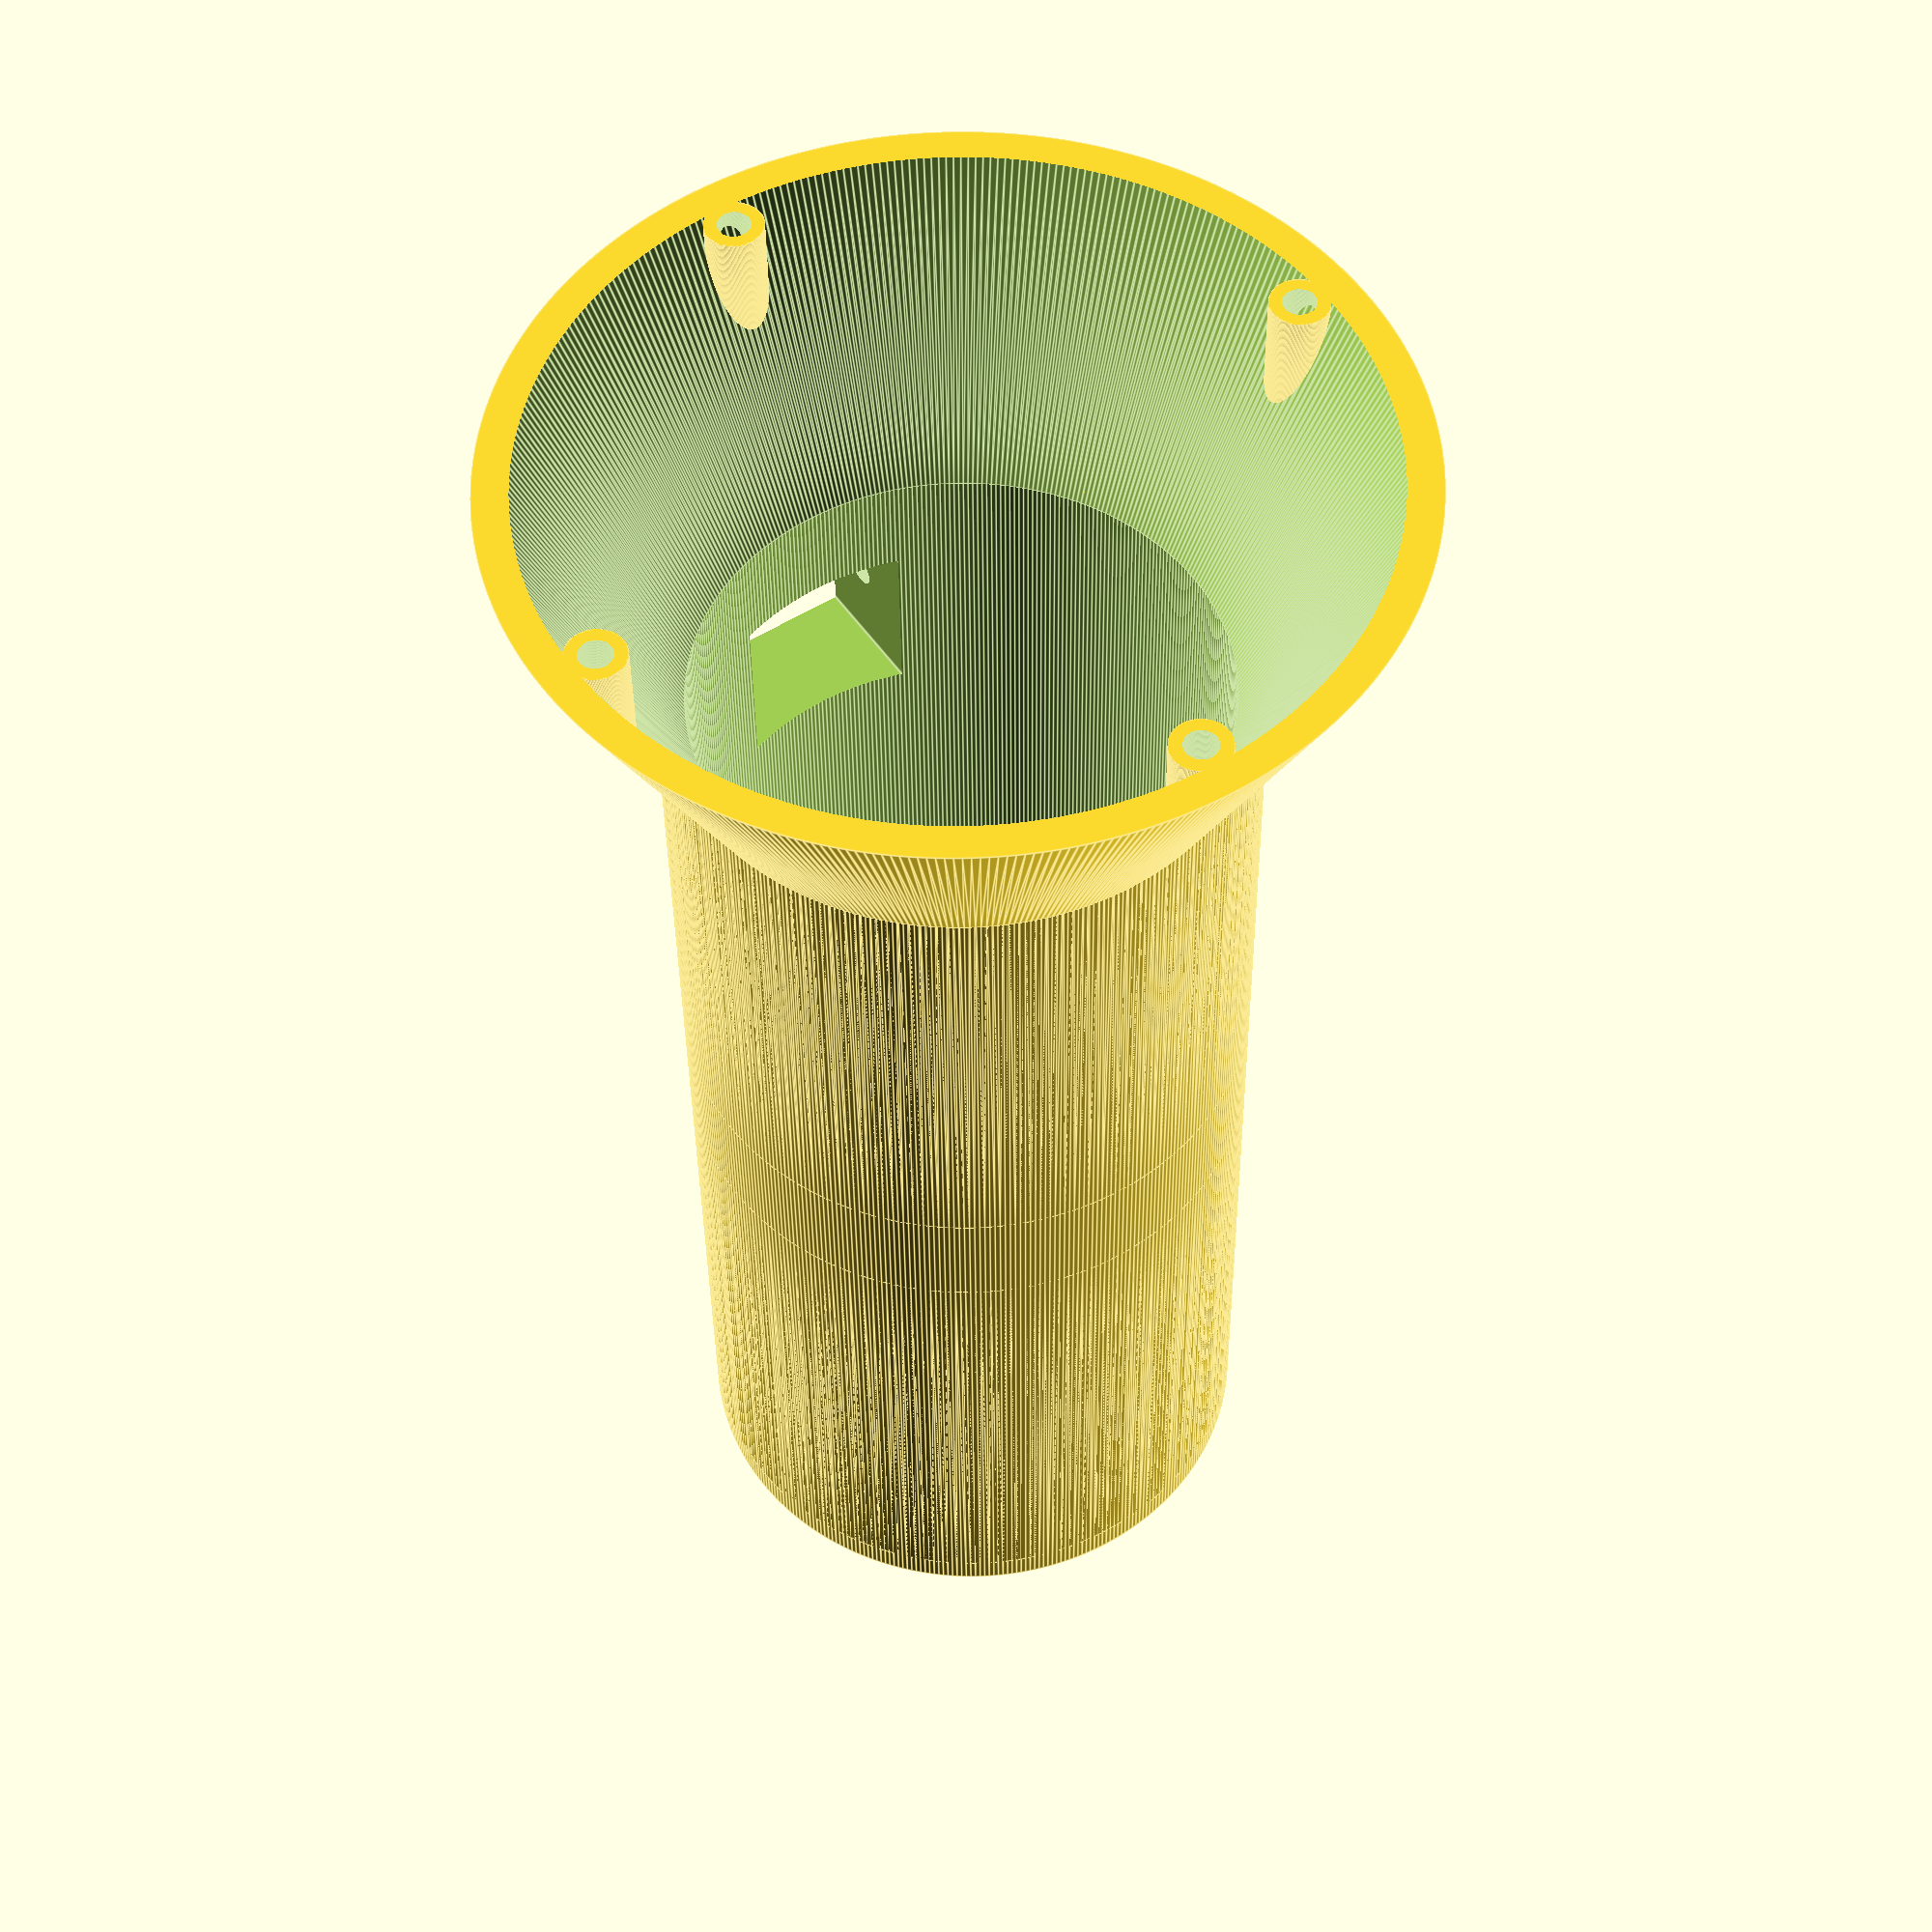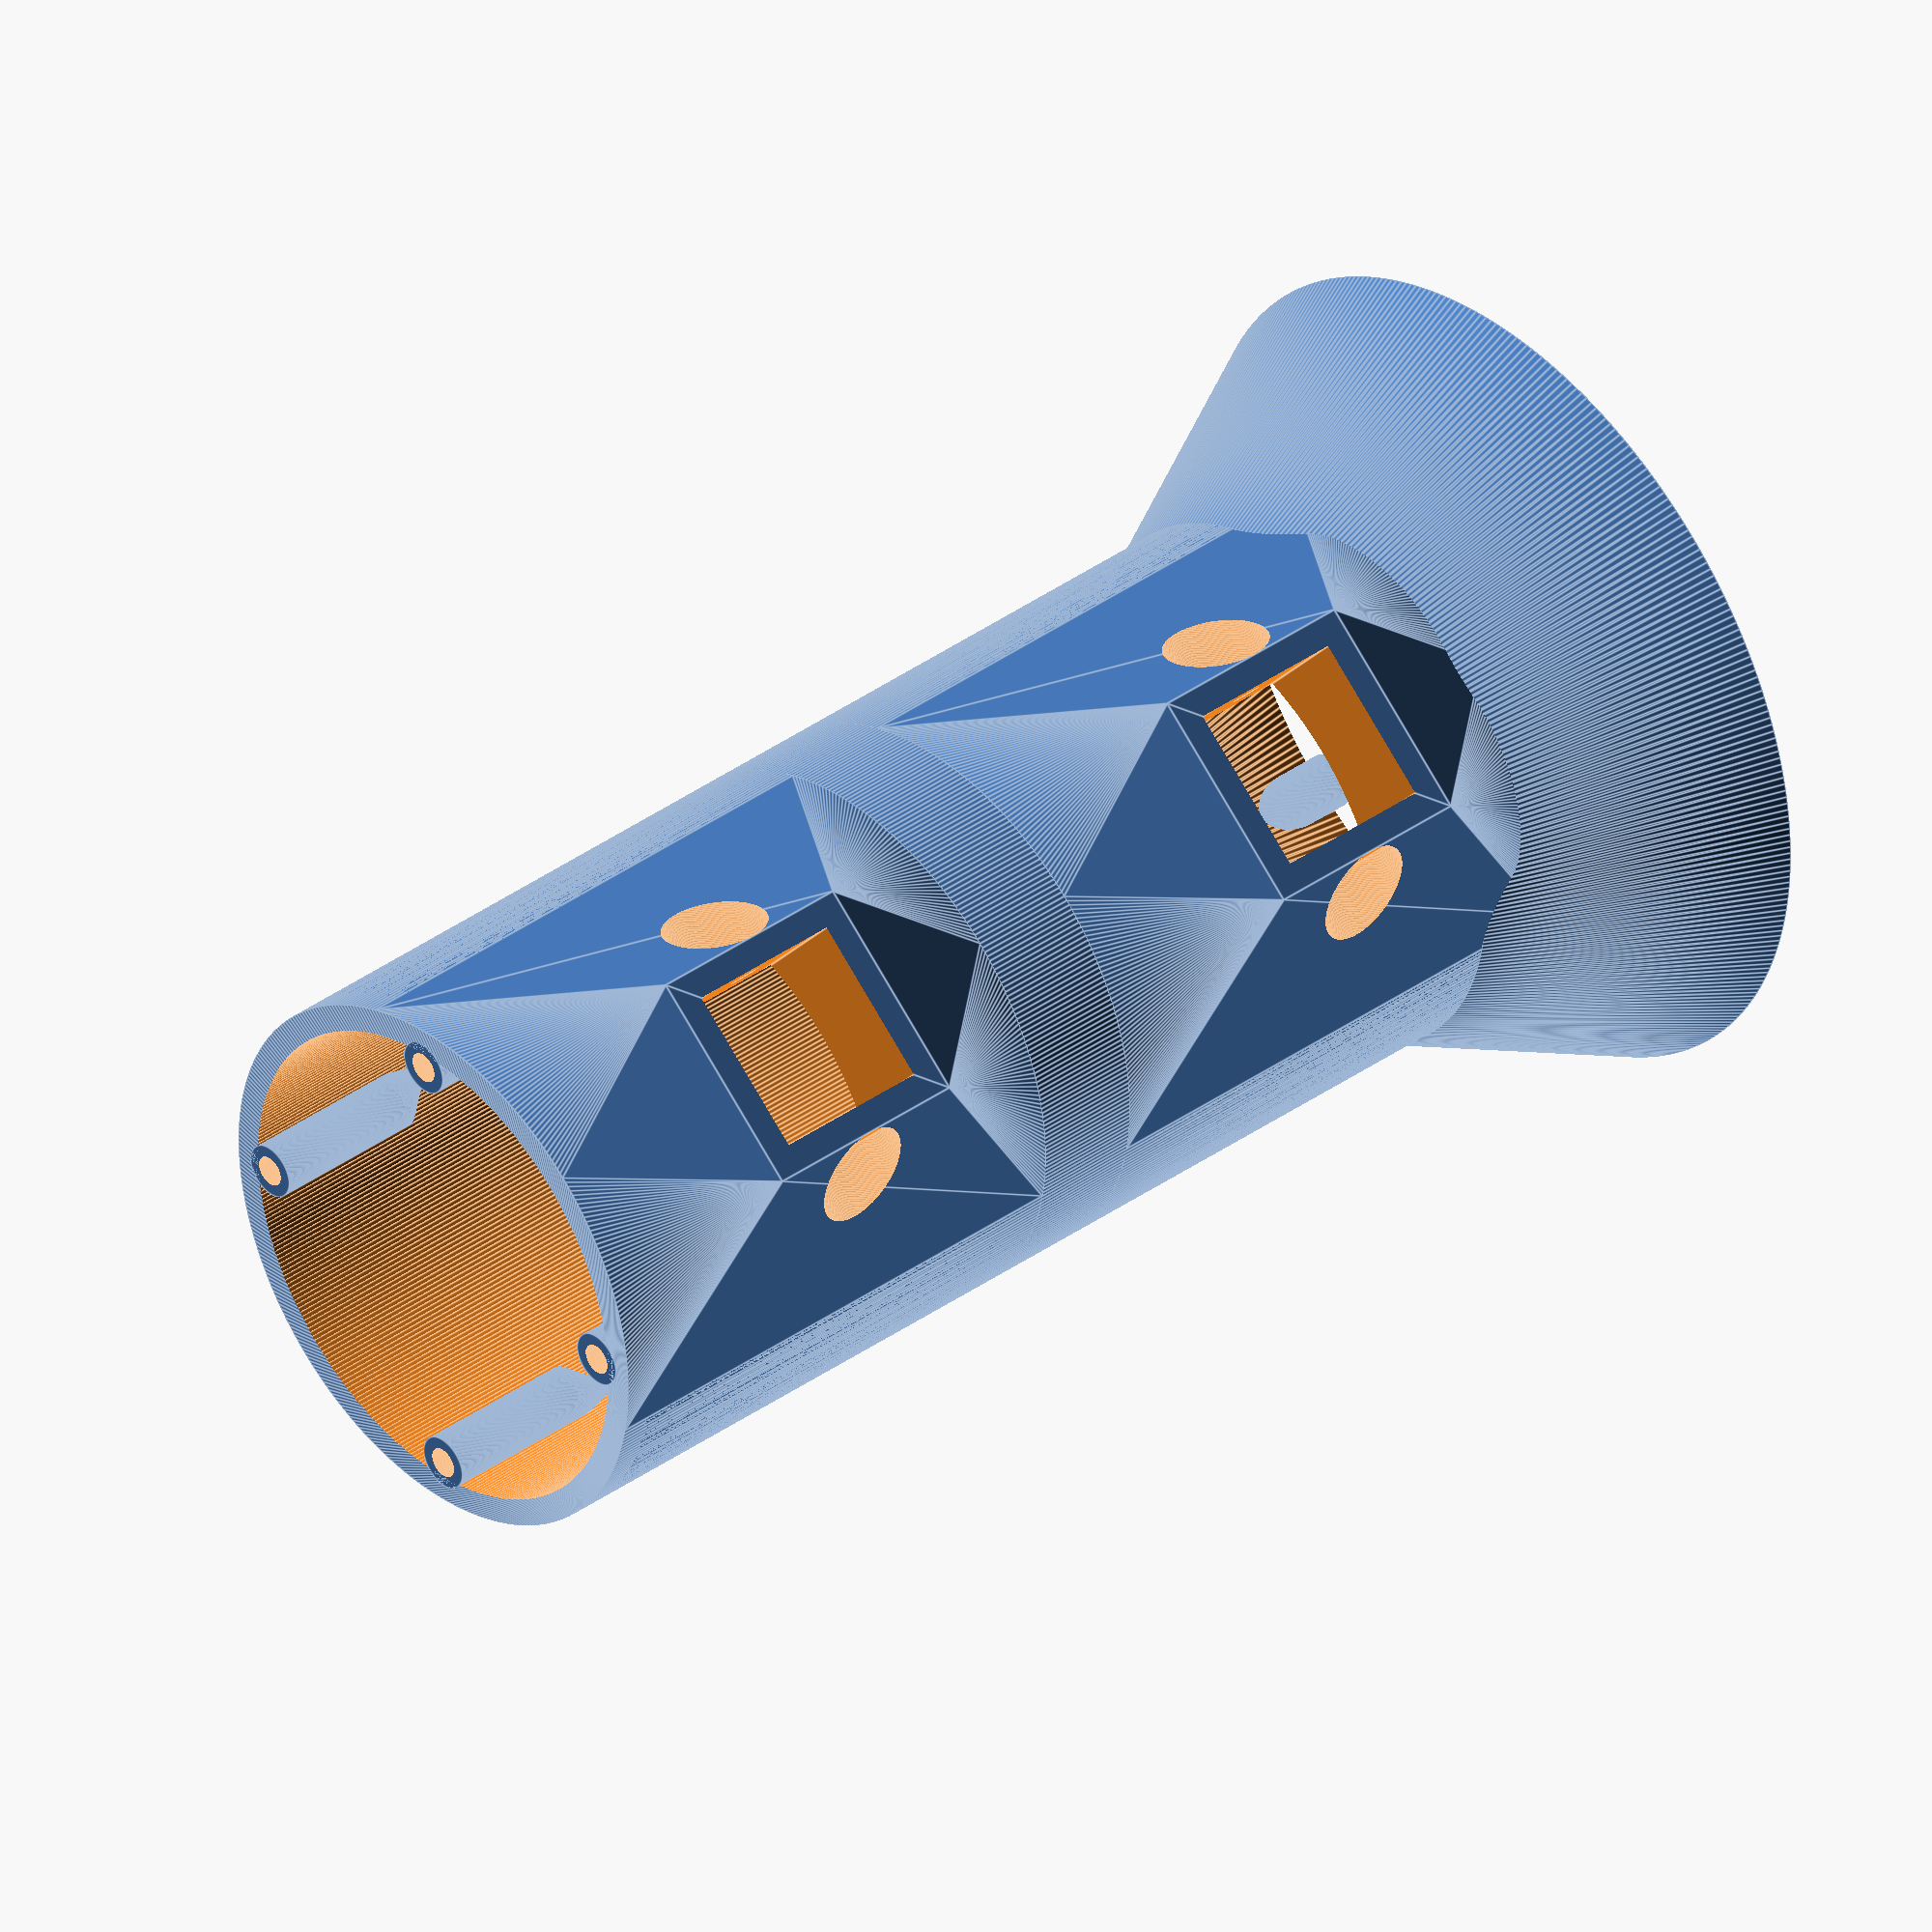
<openscad>
$fn=360;

screw_hole_dia=2.8;




difference()
{
//test body
union()
{
rotate([90,0,0])
cylinder(h=25,d1=75,d2=50);

rotate([90,0,0])
cylinder(h=125,d=50);

//slide mount 1
hull()
{
translate([0,-17.5,0])
rotate([90,0,0])
cylinder(h=50,d=50);

translate([-10,-52.5,27])
cube([20,20,5]);
}

translate([0,-60,0])
hull()
{
translate([0,-17.5,0])
rotate([90,0,0])
cylinder(h=50,d=50);

translate([-10,-52.5,27])
cube([20,20,5]);
}

}
//slide mounts
translate([-7.5,-50,0])
cube([15,15,50]);

translate([-7.5,-110,0])
cube([15,15,50]);

//hollow the core
union()
{
translate([0,1,0])
rotate([90,0,0])
cylinder(h=27,d1=70,d2=45);

rotate([90,0,0])
cylinder(h=128,d=45);
}

//leg screws
leg_screws();

translate([0,-60,0])
leg_screws();



}


screw_holes();

module leg_screws()
{
translate([-50,-42,27.5])
rotate([0,90,0])
cylinder(h=100,d=screw_hole_dia);


//leg screw counter sink
translate([-50,-42,27.5])
rotate([0,90,0])
cylinder(h=40,d=9);

translate([10,-42,27.5])
rotate([0,90,0])
cylinder(h=40,d=9);
}


module screw_holes()
{
rotate([0,45,0])
union()
{
//top
translate([0,-112.5,21])
rotate([90,0,0])
screw_set();
//left  
translate([21,-112.5,0])
rotate([90,0,0])
screw_set();
//right
translate([-21,-112.5,0])
rotate([90,0,0])
screw_set();
//bottom 
translate([0,-112.5,-21])
rotate([90,0,0])
screw_set();
}


rotate([0,45,0])
union()
{
//top
translate([0,-112.5,21])
rotate([90,180,0])
screw_taper();
//left  
translate([21,-112.5,0])
rotate([90,-90,0])
screw_taper();
//right
translate([-21,-112.5,0])
rotate([90,90,0])
screw_taper();
//bottom 
translate([0,-112.5,-21])
rotate([90,0,0])
screw_taper();
}



// big side

intersection()
{
union()
{
//top
translate([0,0,32.5])
rotate([90,0,0])
screw_set();
//left  
translate([32.5,0,0])
rotate([90,0,0])
screw_set();
//right
translate([-32.5,0,0])
rotate([90,0,0])
screw_set();
//bottom 
translate([0,0,-32.5])
rotate([90,0,0])
screw_set();
}
rotate([90,0,0])
cylinder(h=25,d1=75,d2=50);
}

}

module screw_taper()
{
hull()
{
cylinder(h=1,d=5);
translate([0,-2,-5])
cylinder(h=1,d=1);
}
}

module screw_set()
{
difference()
{
cylinder(h=15,d=5);
translate([0,0,-1])
cylinder(h=17,d=screw_hole_dia);
}

}

module dupont_6_pack()
{
for(a=[0:2.54:2.54])
{

for(b=[0:2.54:5.08])
{
translate([b,a,0])
dupont_single();
}
}
}



module dupont_single()
{
difference()
{
translate([-1.27,-1.27,0])
cube([2.54,2.54,14]);
translate([0,0,-1])
cylinder(h=16,d=2);
}
}

module thumb_joy_blank()
{
translate([-13,-13,0])
cube([26,26,3]);

cylinder(h=25,d=25);
}


</openscad>
<views>
elev=306.9 azim=0.7 roll=146.4 proj=p view=edges
elev=20.0 azim=55.1 roll=333.1 proj=o view=edges
</views>
